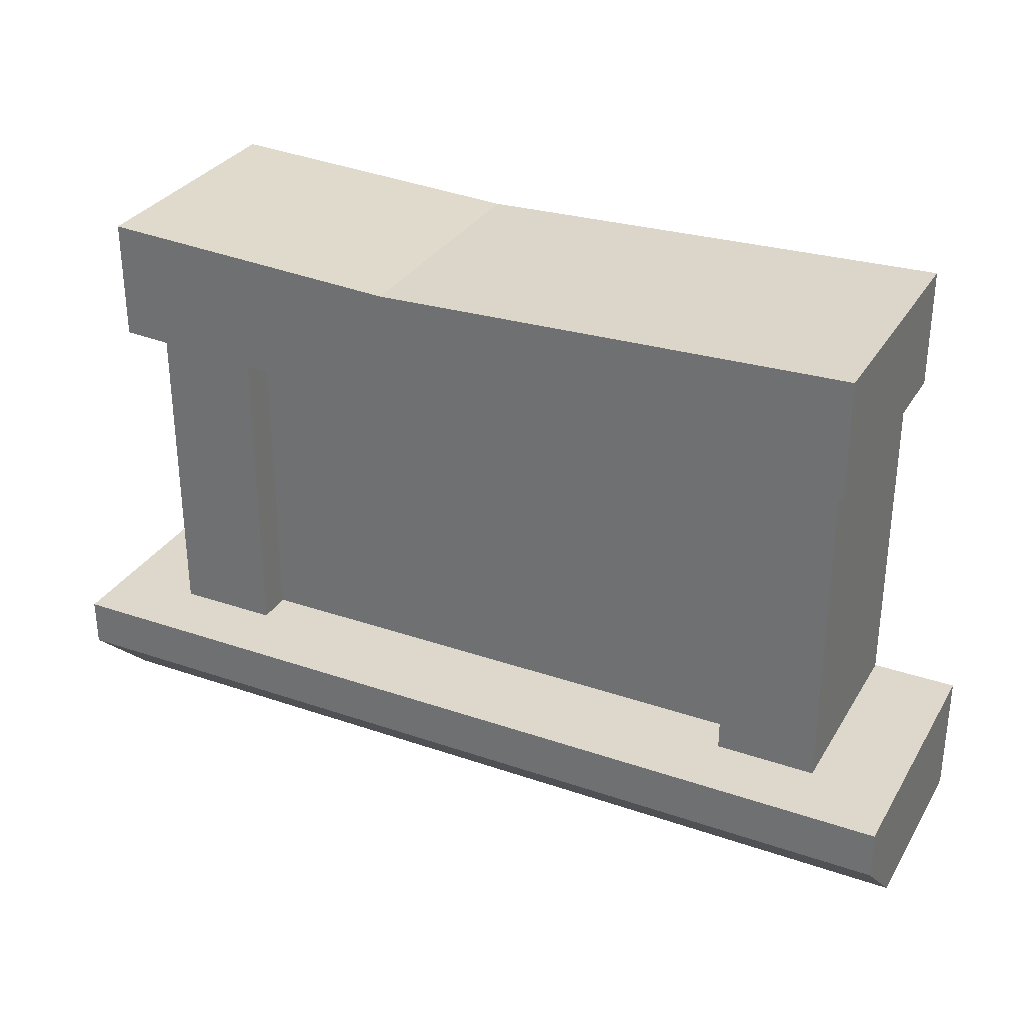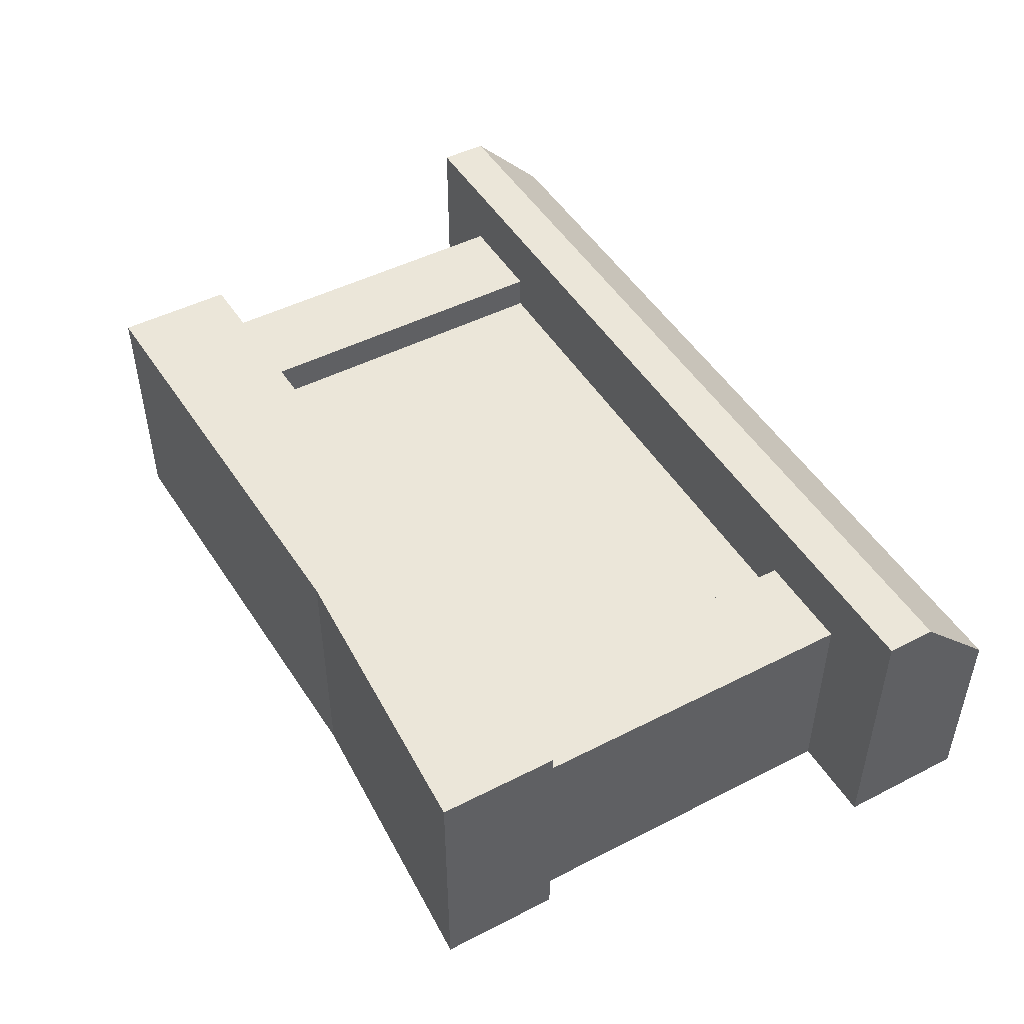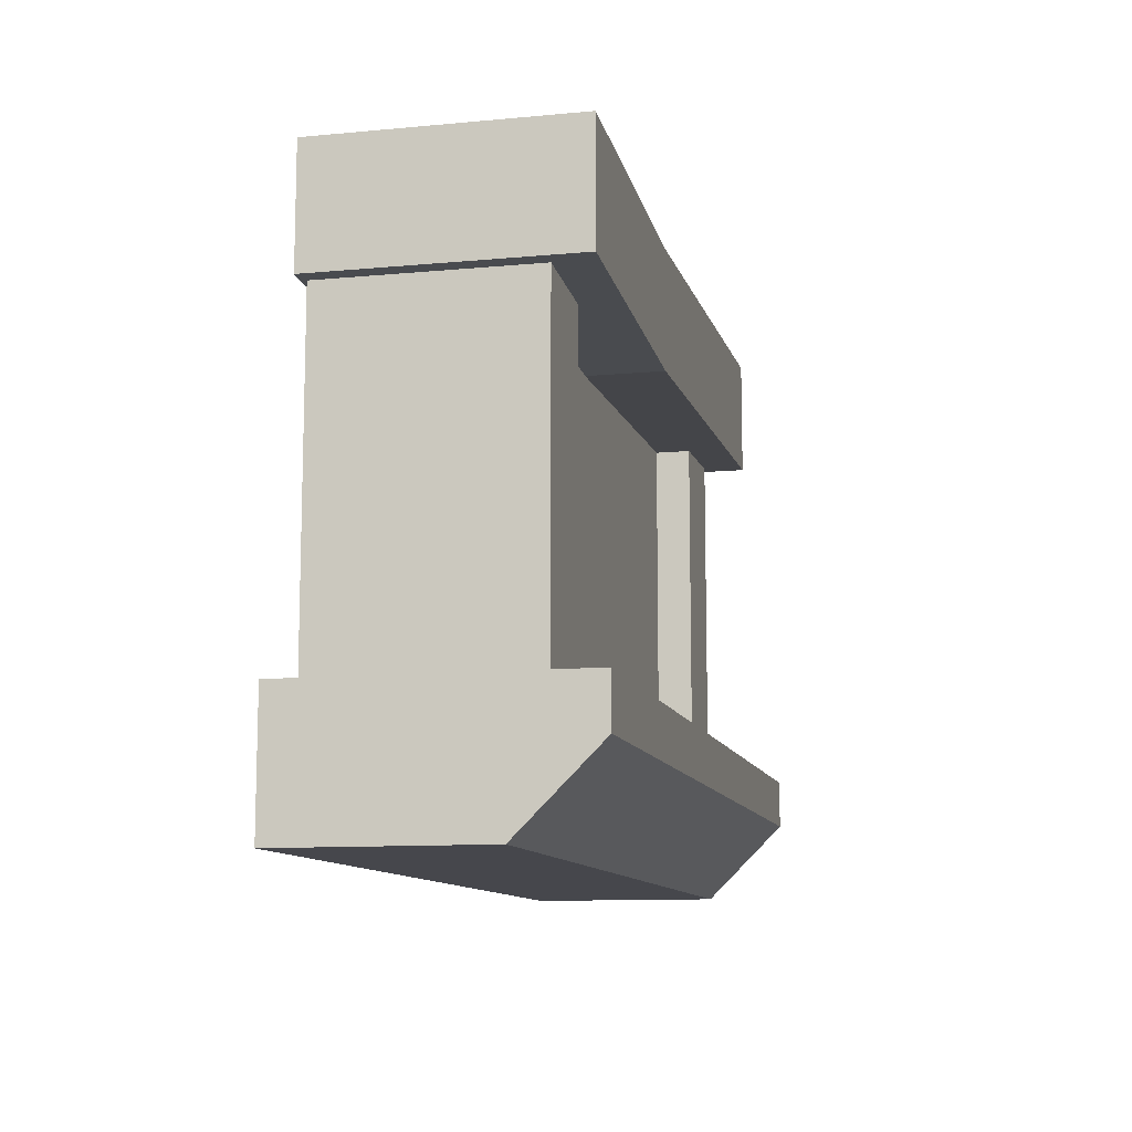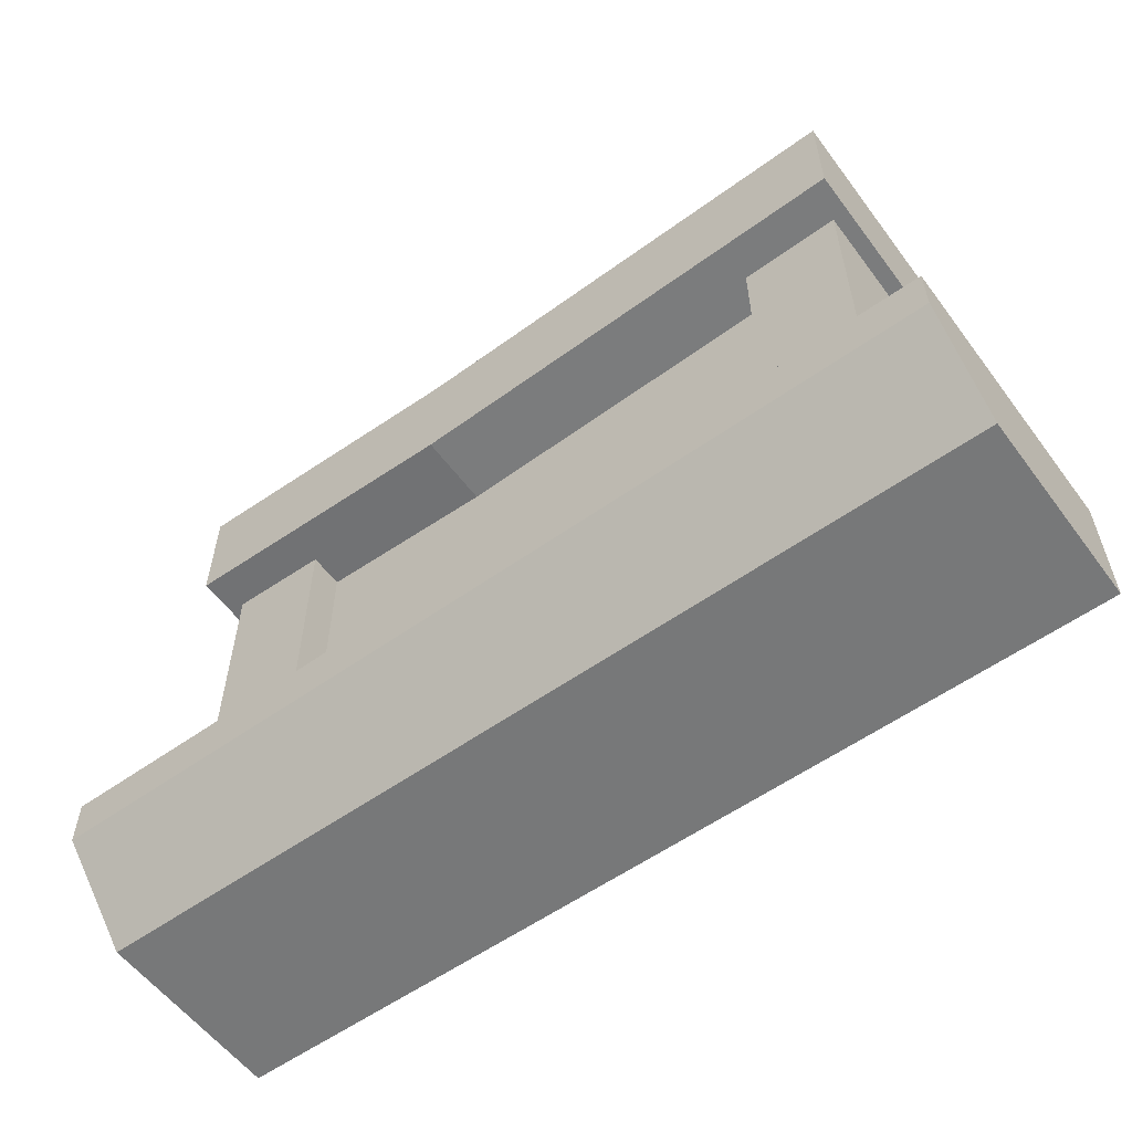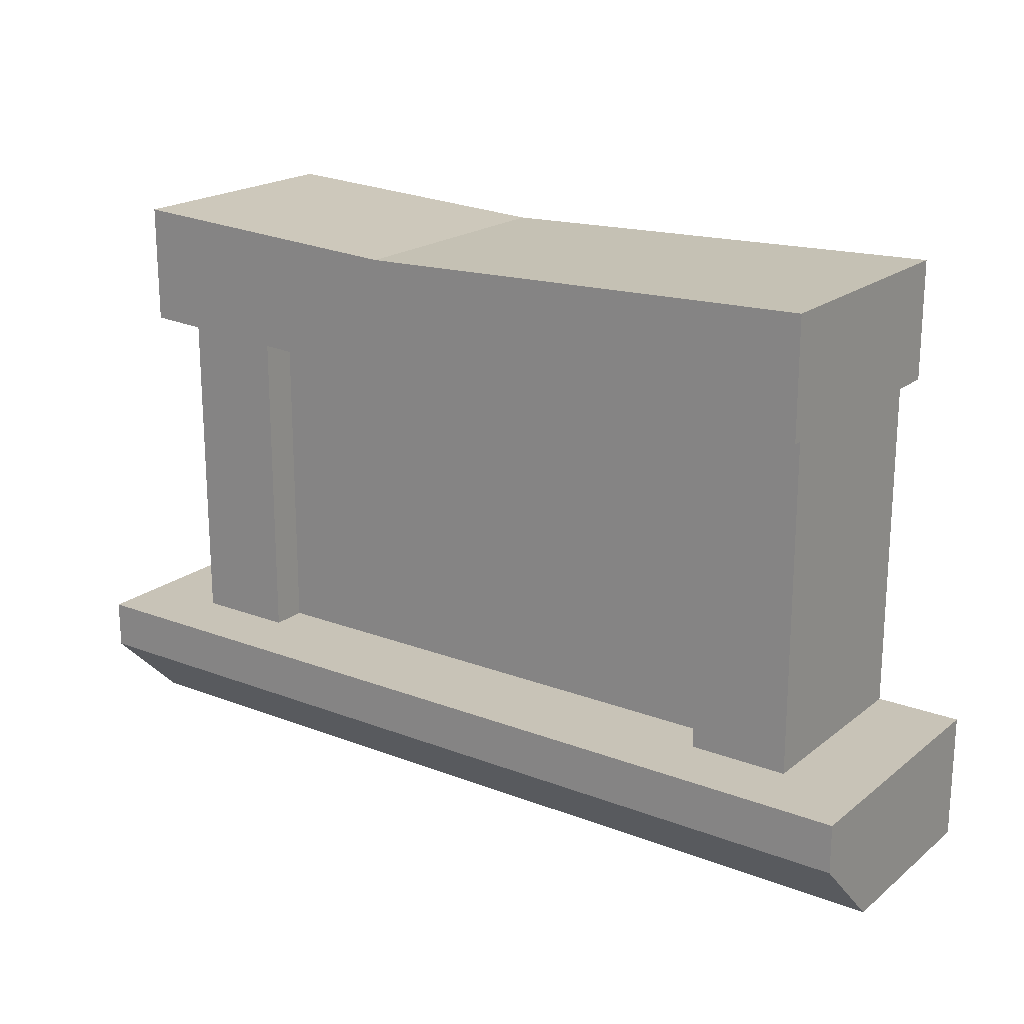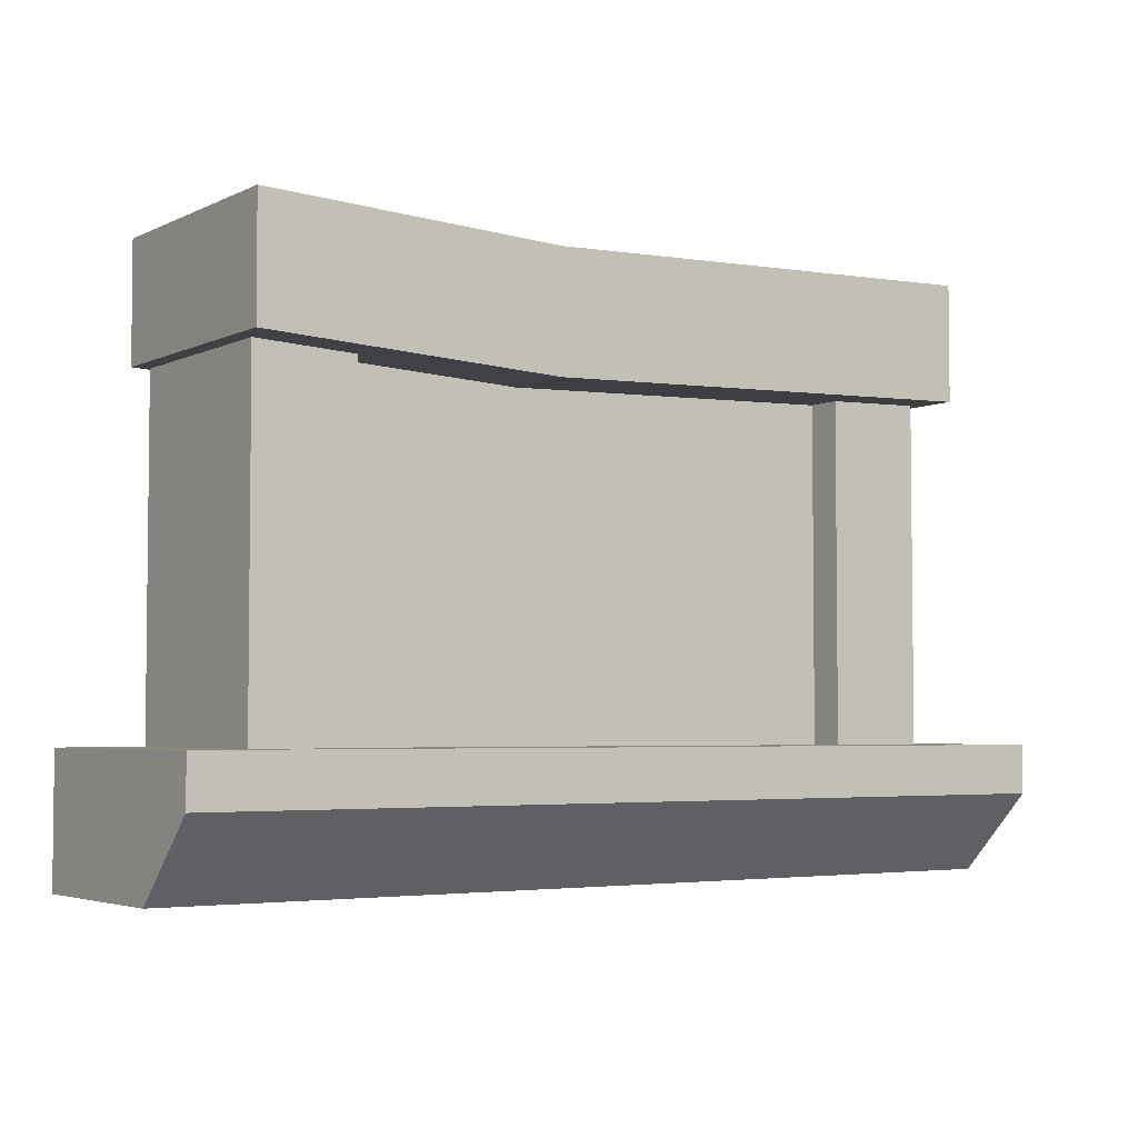
<metadata>
{"format":"obj","ext":"obj","renderer":"f3d","projection":"perspective","resolution":1024,"background":"white","views":[{"elev":31.2,"azim":26.1,"up":"+Y"},{"elev":47.6,"azim":-119.9,"up":"+Z"},{"elev":-10.9,"azim":-77.0,"up":"+Y"},{"elev":-57.4,"azim":36.4,"up":"+Y"},{"elev":19.8,"azim":35.4,"up":"+Y"},{"elev":-3.9,"azim":-34.2,"up":"+Y"}]}
</metadata>
<code>
o Cube.002_Cube.001
v 1 -0.6491 -0.1889
v 1 -0.3683 -0.1889
v 1 -0.3683 0.4116
v -1 -0.6491 -0.1889
v -1 -0.3683 -0.1889
v -1 -0.3683 0.4116
v 1 -0.4752 0.4116
v 1 -0.6491 0.2377
v -1 -0.6491 0.2377
v -1 -0.4752 0.4116
v 0.6556 0.4876 0.189
v -0.6556 0.4876 0.189
v 0.6556 -0.4427 0.189
v -0.6556 -0.4427 0.189
v 0.8476 0.3866 -0.1998
v 0.8476 0.6461 -0.1998
v 0.8476 0.3866 0.3553
v 0.8476 0.6461 0.3553
v -0.8476 0.3866 -0.1998
v -0.8476 0.6461 -0.1998
v -0.8476 0.3866 0.3553
v -0.8476 0.6461 0.3553
v -0.592 -0.5364 -0.1876
v -0.592 0.3921 -0.1876
v -0.592 -0.5364 0.2666
v -0.592 0.3921 0.2666
v -0.8126 -0.5364 -0.1876
v -0.8126 0.3921 -0.1876
v -0.8126 -0.5364 0.2666
v -0.8126 0.3921 0.2666
v 0.592 -0.5364 -0.1876
v 0.592 0.3921 -0.1876
v 0.592 -0.5364 0.2666
v 0.592 0.3921 0.2666
v 0.8126 -0.5364 -0.1876
v 0.8126 0.3921 -0.1876
v 0.8126 -0.5364 0.2666
v 0.8126 0.3921 0.2666
v -0.1864 0.3534 0.3553
v -0.1864 0.6128 0.3553
v -0.1864 0.3534 -0.1998
v -0.1864 0.6128 -0.1998
f 7 3 6 10
f 9 10 6 5 4
f 1 2 3 7 8
f 6 3 2 5
f 9 8 7 10
f 8 9 4 1
f 11 12 14 13
f 15 16 18 17
f 39 40 22 21
f 21 22 20 19
f 39 21 19 41
f 40 18 16 42
f 23 24 26 25
f 25 26 30 29
f 29 30 28 27
f 25 29 27 23
f 30 26 24 28
f 31 33 34 32
f 33 37 38 34
f 37 35 36 38
f 33 31 35 37
f 38 36 32 34
f 22 40 42 20
f 17 39 41 15
f 17 18 40 39

</code>
